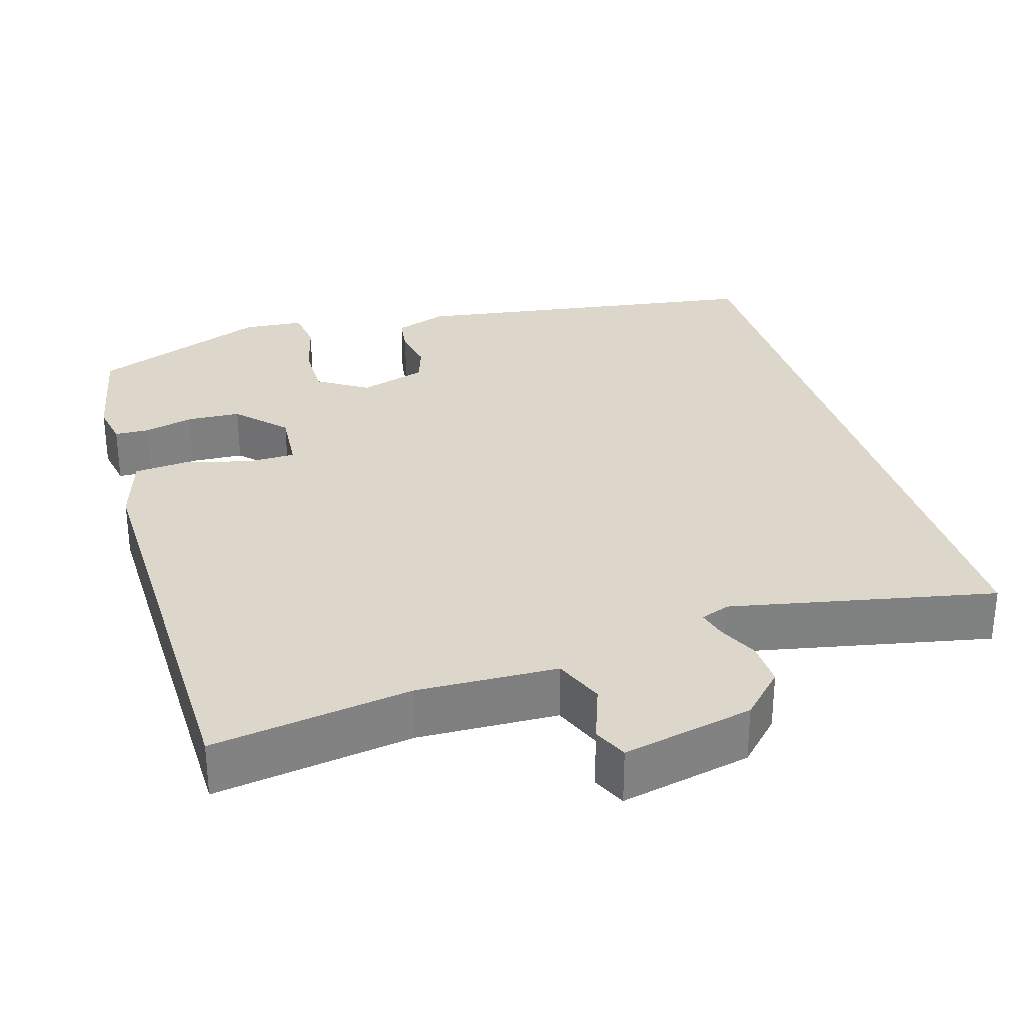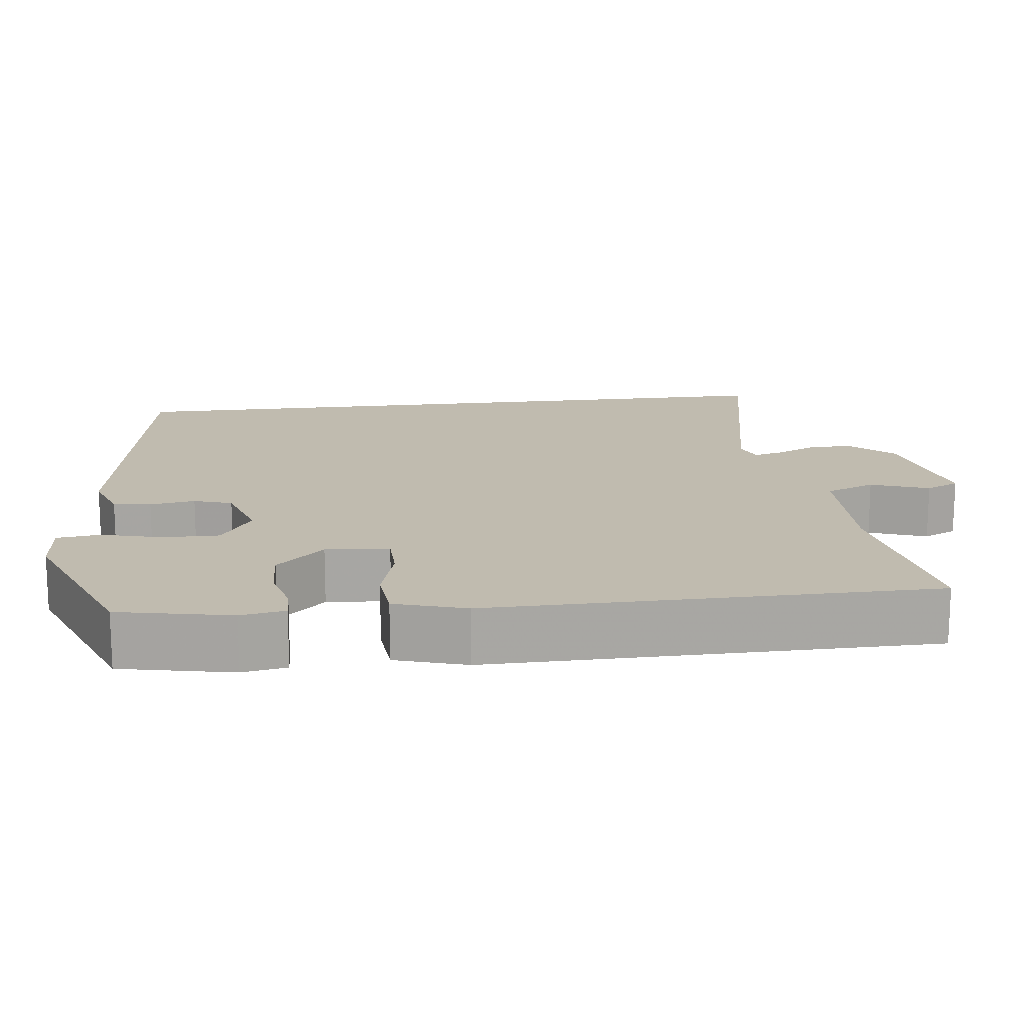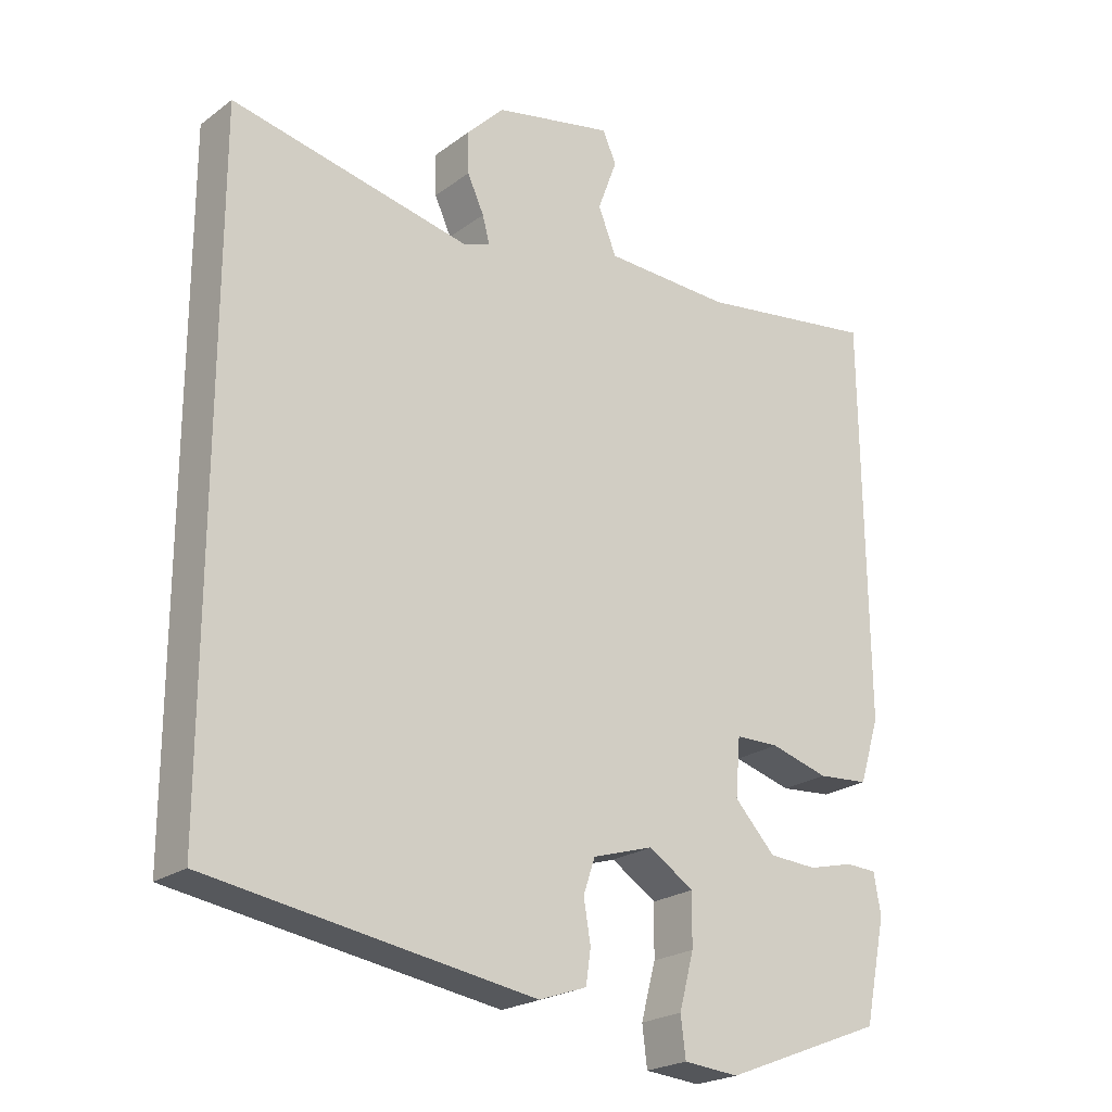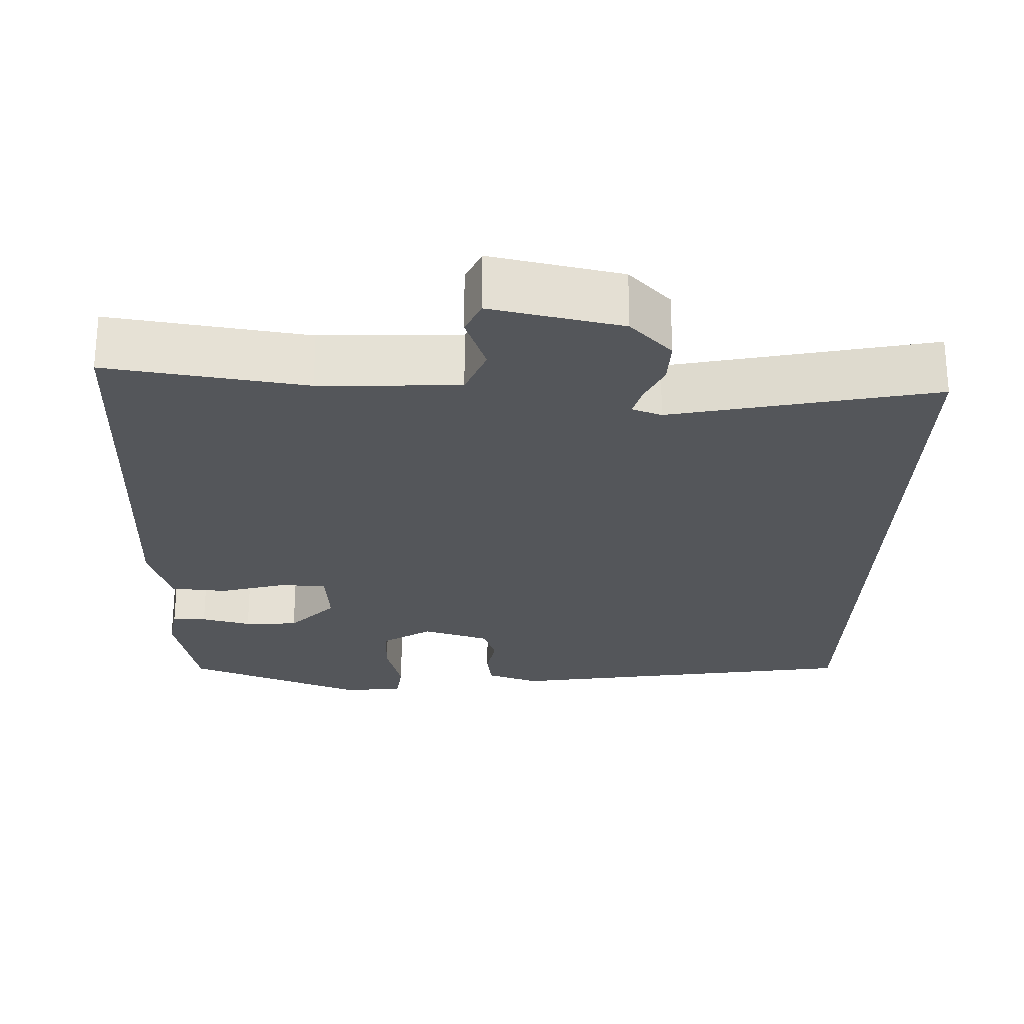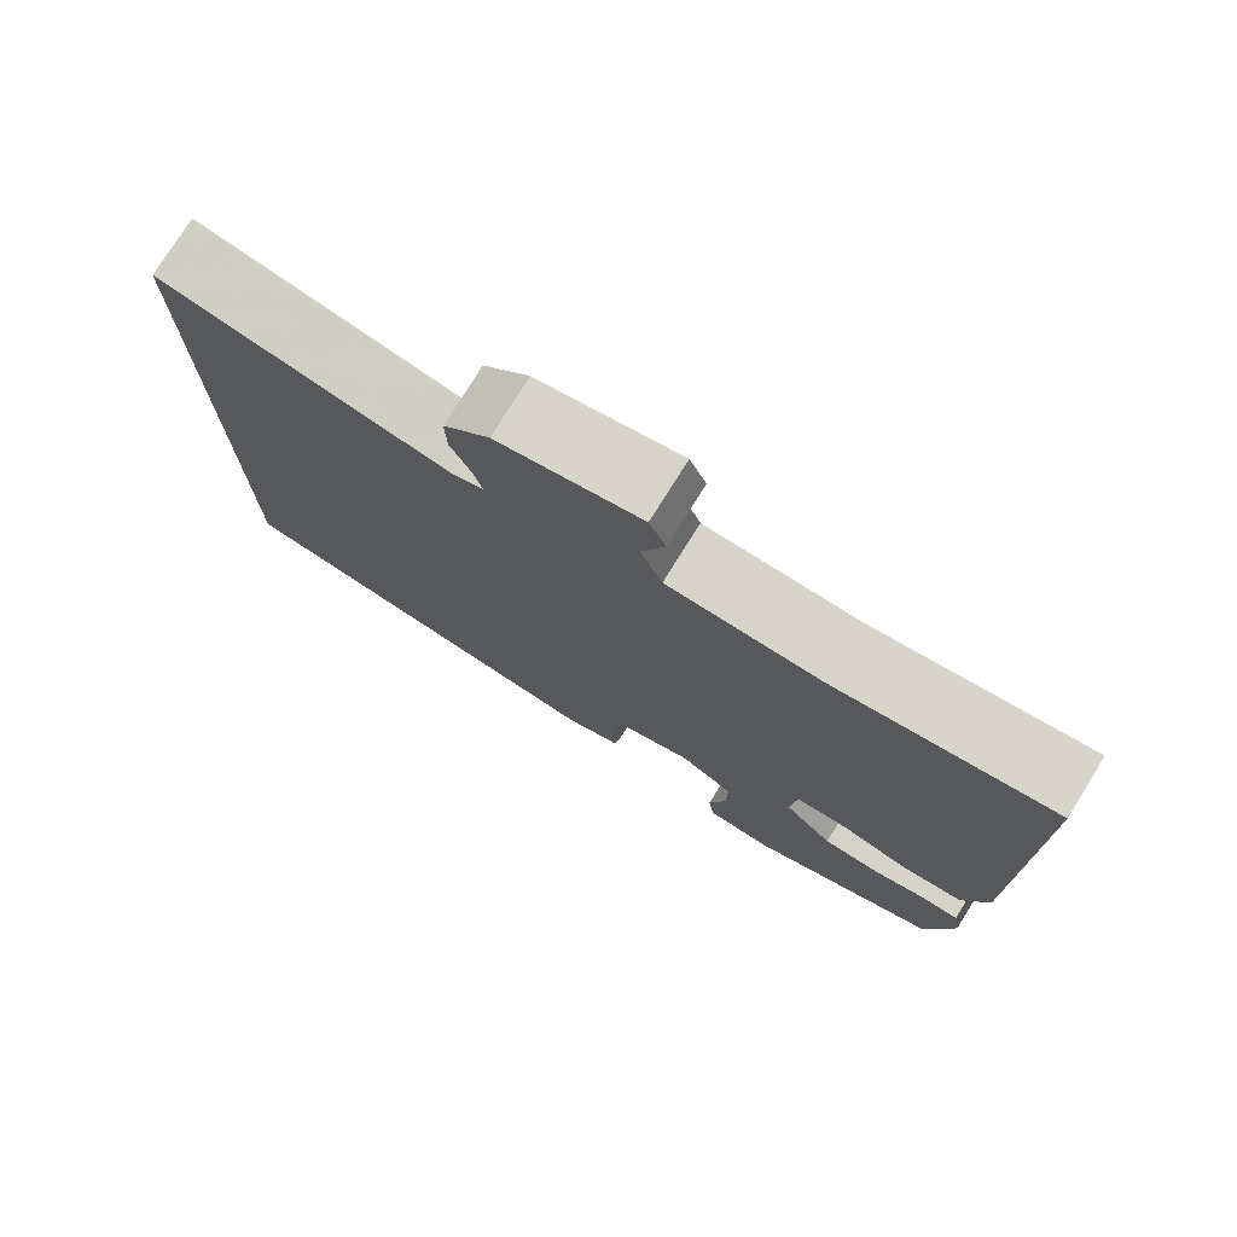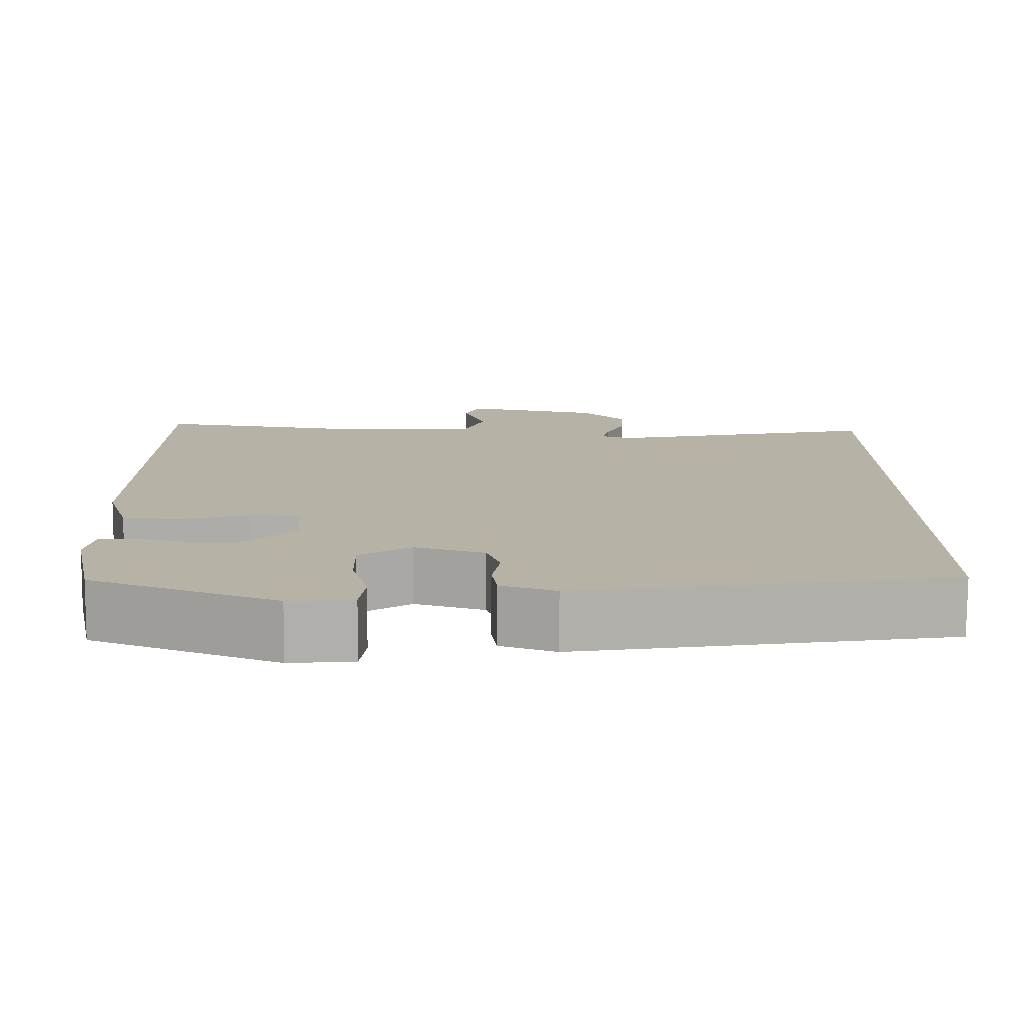
<metadata>
{"format":"obj","ext":"obj","renderer":"f3d","projection":"perspective","resolution":1024,"background":"white","views":[{"elev":30.4,"azim":-17.0,"up":"+Y"},{"elev":16.0,"azim":-97.1,"up":"+Y"},{"elev":-22.5,"azim":141.2,"up":"+Z"},{"elev":-25.1,"azim":-1.8,"up":"+Y"},{"elev":76.7,"azim":-148.1,"up":"+Z"},{"elev":-77.7,"azim":-0.3,"up":"+Z"}]}
</metadata>
<code>
v -0.5 0.07 -0.443
v -0.531 0.07 -0.296
v -0.521 0.07 -0.238
v -0.476 0.07 -0.236
v -0.411 0.07 -0.252
v -0.341 0.07 -0.248
v -0.282 0.07 -0.185
v -0.289 0.07 -0.102
v -0.352 0.07 -0.101
v -0.436 0.07 -0.125
v -0.51 0.07 -0.119
v -0.539 0.07 -0.026
v -0.534 0.07 0.553
v -0.274 0.07 0.515
v -0.091 0.07 0.522
v -0.065 0.07 0.587
v -0.093 0.07 0.663
v -0.073 0.07 0.707
v 0.098 0.07 0.671
v 0.153 0.07 0.615
v 0.151 0.07 0.556
v 0.127 0.07 0.504
v 0.117 0.07 0.466
v 0.156 0.07 0.452
v 0.5 0.07 0.524
v 0.5 0.07 -0.41
v 0.033 0.07 -0.483
v -0.036 0.07 -0.459
v -0.043 0.07 -0.41
v -0.033 0.07 -0.351
v -0.05 0.07 -0.301
v -0.138 0.07 -0.274
v -0.203 0.07 -0.316
v -0.202 0.07 -0.39
v -0.181 0.07 -0.469
v -0.188 0.07 -0.526
v -0.268 0.07 -0.533
v -0.5 0 -0.443
v -0.531 0 -0.296
v -0.521 0 -0.238
v -0.476 0 -0.236
v -0.411 0 -0.252
v -0.341 0 -0.248
v -0.282 0 -0.185
v -0.289 0 -0.102
v -0.352 0 -0.101
v -0.436 0 -0.125
v -0.51 0 -0.119
v -0.539 0 -0.026
v -0.534 0 0.553
v -0.274 0 0.515
v -0.091 0 0.522
v -0.065 0 0.587
v -0.093 0 0.663
v -0.073 0 0.707
v 0.098 0 0.671
v 0.153 0 0.615
v 0.151 0 0.556
v 0.127 0 0.504
v 0.117 0 0.466
v 0.156 0 0.452
v 0.5 0 0.524
v 0.5 0 -0.41
v 0.033 0 -0.483
v -0.036 0 -0.459
v -0.043 0 -0.41
v -0.033 0 -0.351
v -0.05 0 -0.301
v -0.138 0 -0.274
v -0.203 0 -0.316
v -0.202 0 -0.39
v -0.181 0 -0.469
v -0.188 0 -0.526
v -0.268 0 -0.533
f 3 4 5
f 2 3 5
f 1 2 5
f 37 1 5
f 36 37 5
f 35 36 5
f 34 35 5
f 33 34 5 6
f 32 33 6 7
f 31 32 7 8
f 28 29 30
f 27 28 30
f 26 27 30
f 25 26 30
f 24 25 30
f 23 24 30 31
f 20 21 22
f 19 20 22
f 18 19 22
f 17 18 22
f 16 17 22
f 15 16 22 23
f 23 31 8
f 15 23 8
f 14 15 8
f 12 13 14
f 11 12 14
f 10 11 14
f 9 10 14
f 8 9 14
f 42 41 40
f 42 40 39
f 42 39 38
f 42 38 74
f 42 74 73
f 42 73 72
f 42 72 71
f 43 42 71 70
f 44 43 70 69
f 45 44 69 68
f 67 66 65
f 67 65 64
f 67 64 63
f 67 63 62
f 67 62 61
f 68 67 61 60
f 59 58 57
f 59 57 56
f 59 56 55
f 59 55 54
f 59 54 53
f 60 59 53 52
f 45 68 60
f 45 60 52
f 45 52 51
f 51 50 49
f 51 49 48
f 51 48 47
f 51 47 46
f 51 46 45
f 1 38 39 2
f 2 39 40 3
f 3 40 41 4
f 4 41 42 5
f 5 42 43 6
f 6 43 44 7
f 7 44 45 8
f 8 45 46 9
f 9 46 47 10
f 10 47 48 11
f 11 48 49 12
f 12 49 50 13
f 13 50 51 14
f 14 51 52 15
f 15 52 53 16
f 16 53 54 17
f 17 54 55 18
f 18 55 56 19
f 19 56 57 20
f 20 57 58 21
f 21 58 59 22
f 22 59 60 23
f 23 60 61 24
f 24 61 62 25
f 25 62 63 26
f 26 63 64 27
f 27 64 65 28
f 28 65 66 29
f 29 66 67 30
f 30 67 68 31
f 31 68 69 32
f 32 69 70 33
f 33 70 71 34
f 34 71 72 35
f 35 72 73 36
f 36 73 74 37
f 37 74 38 1

</code>
